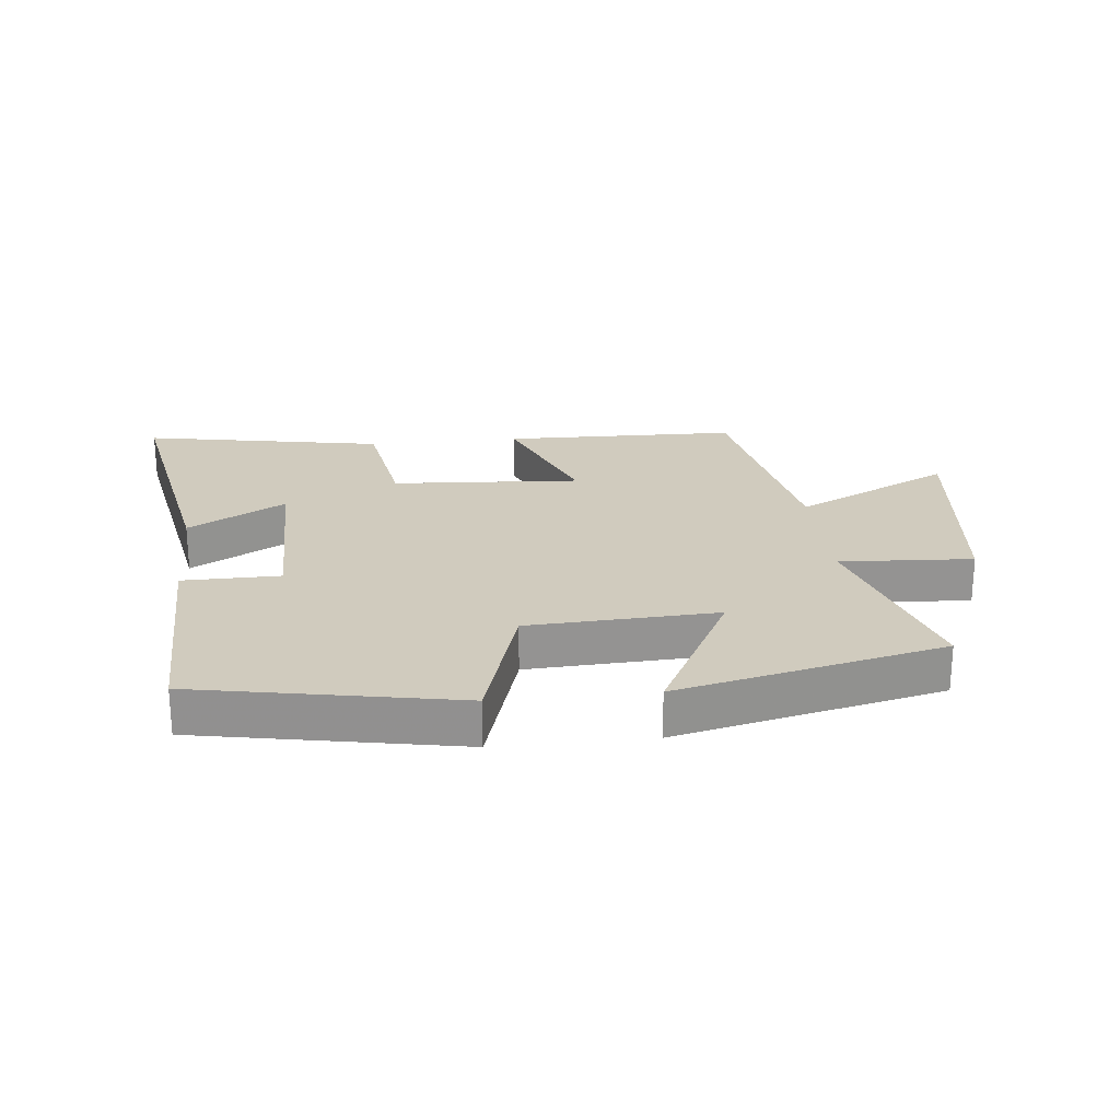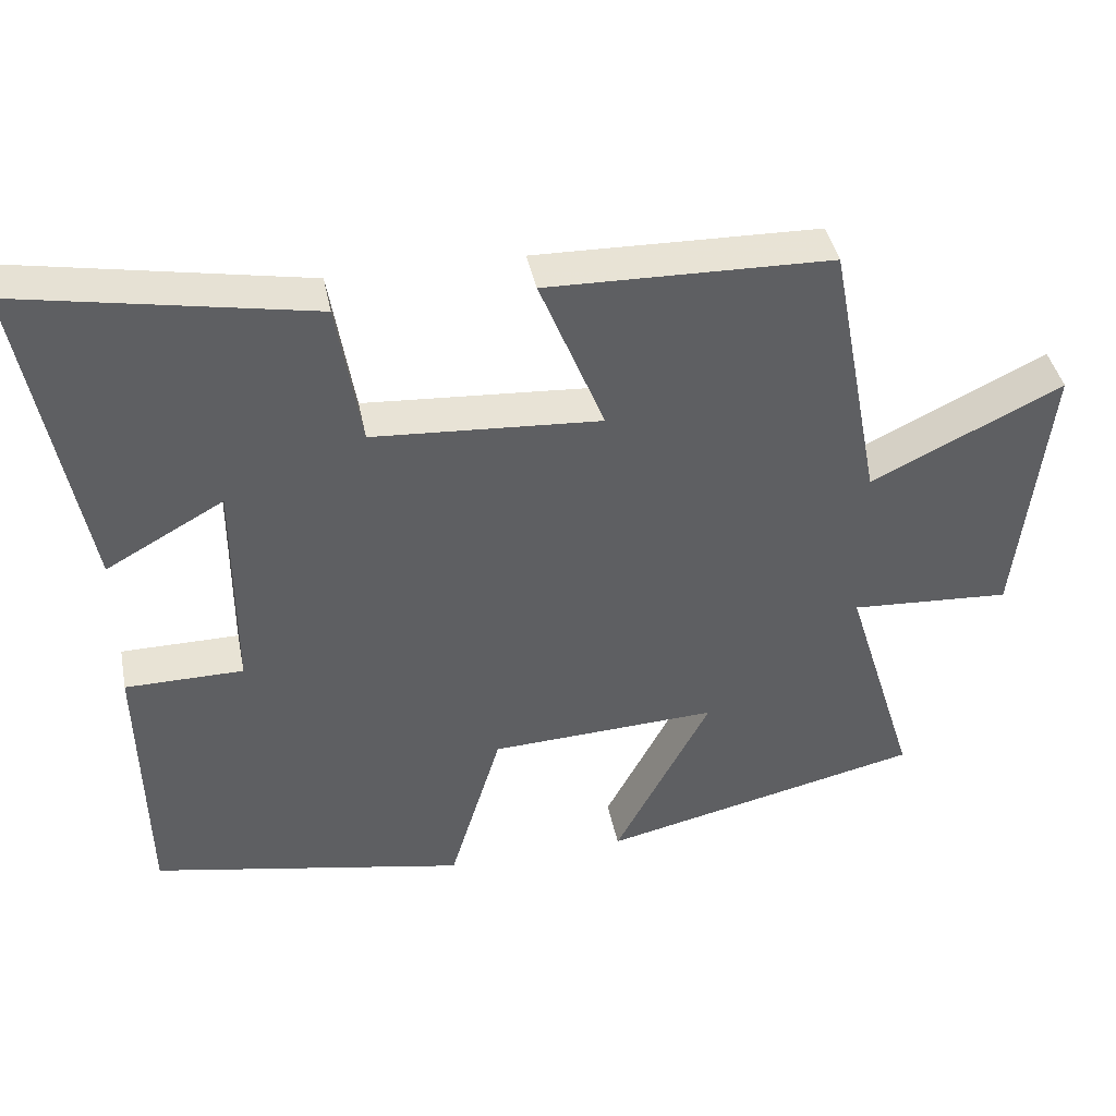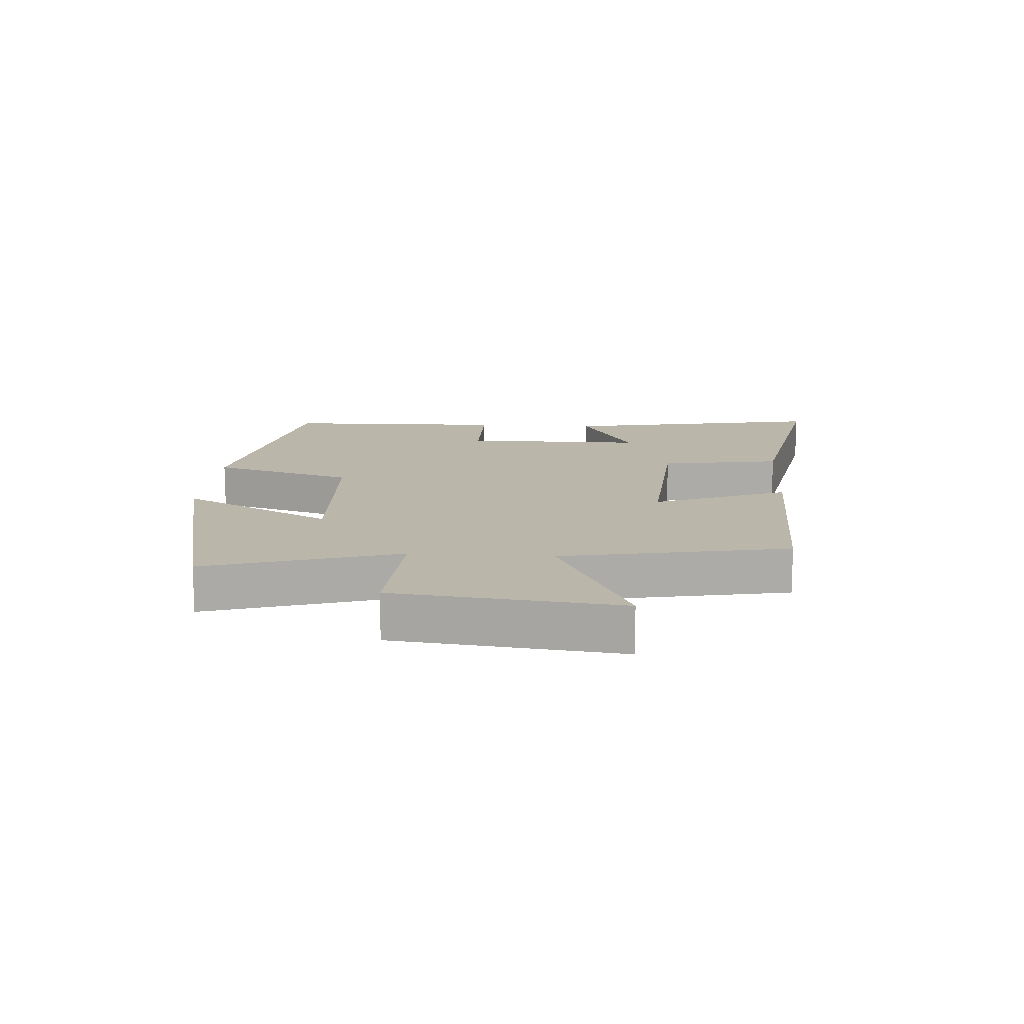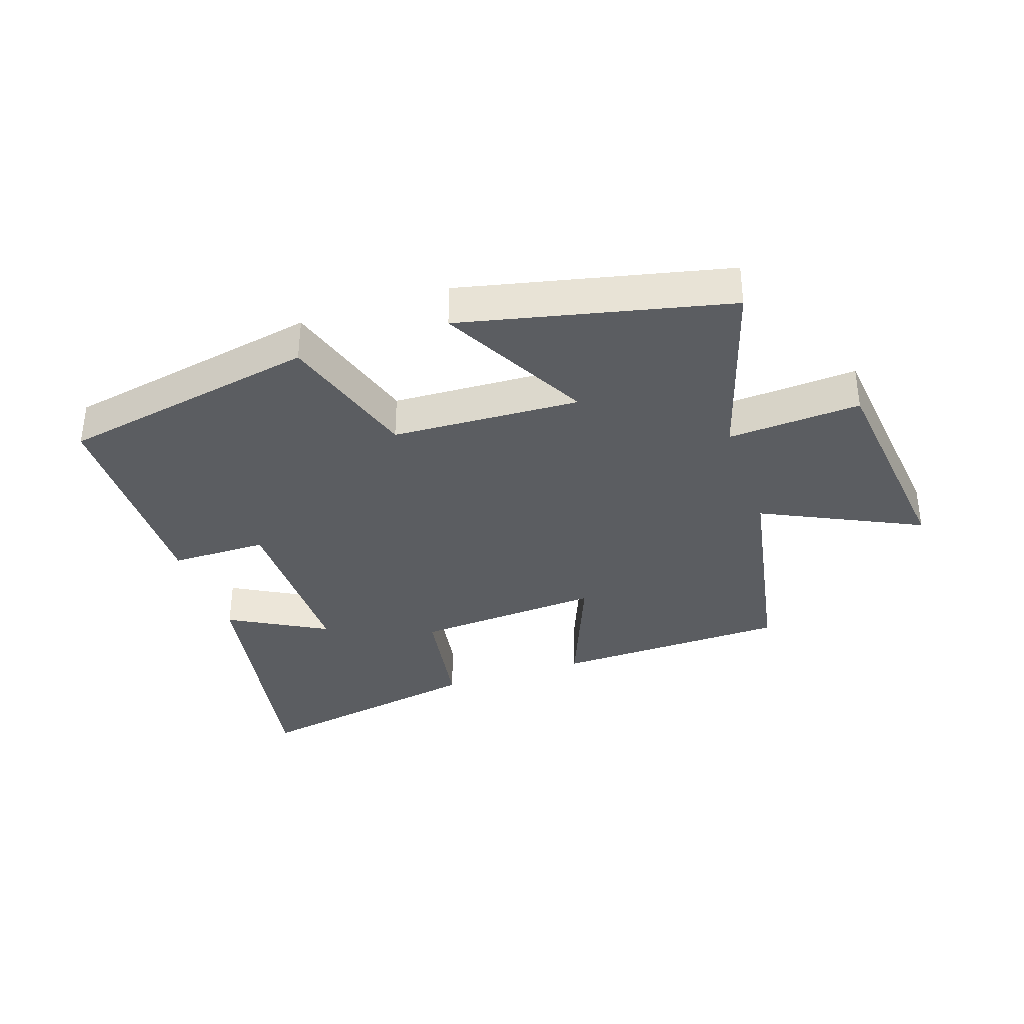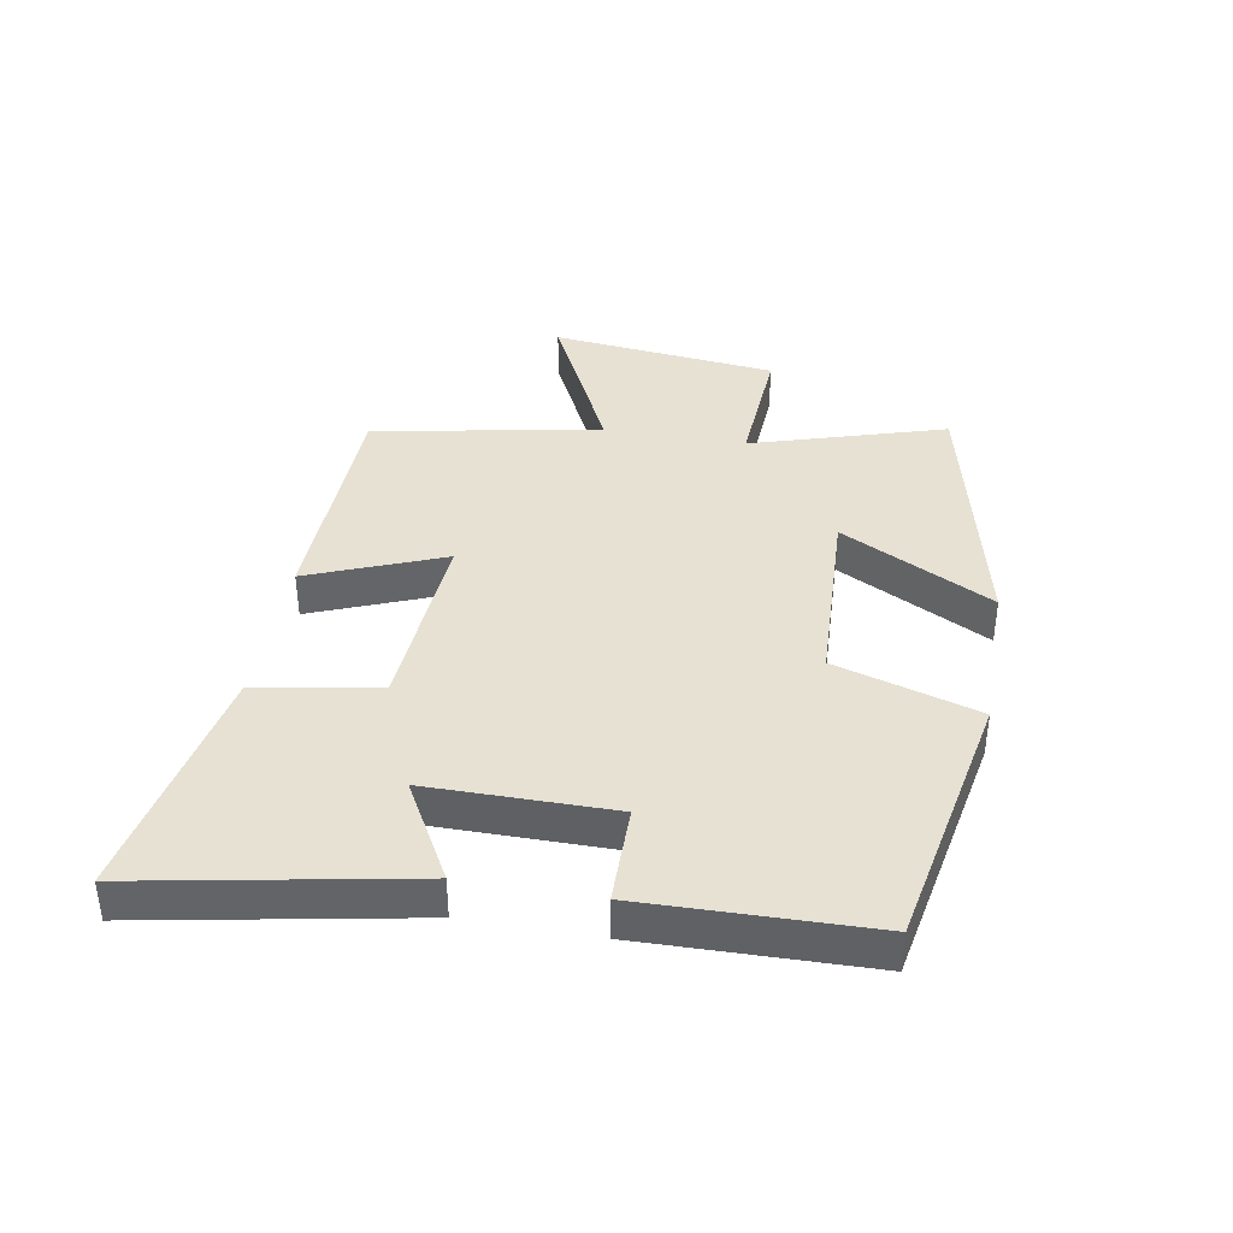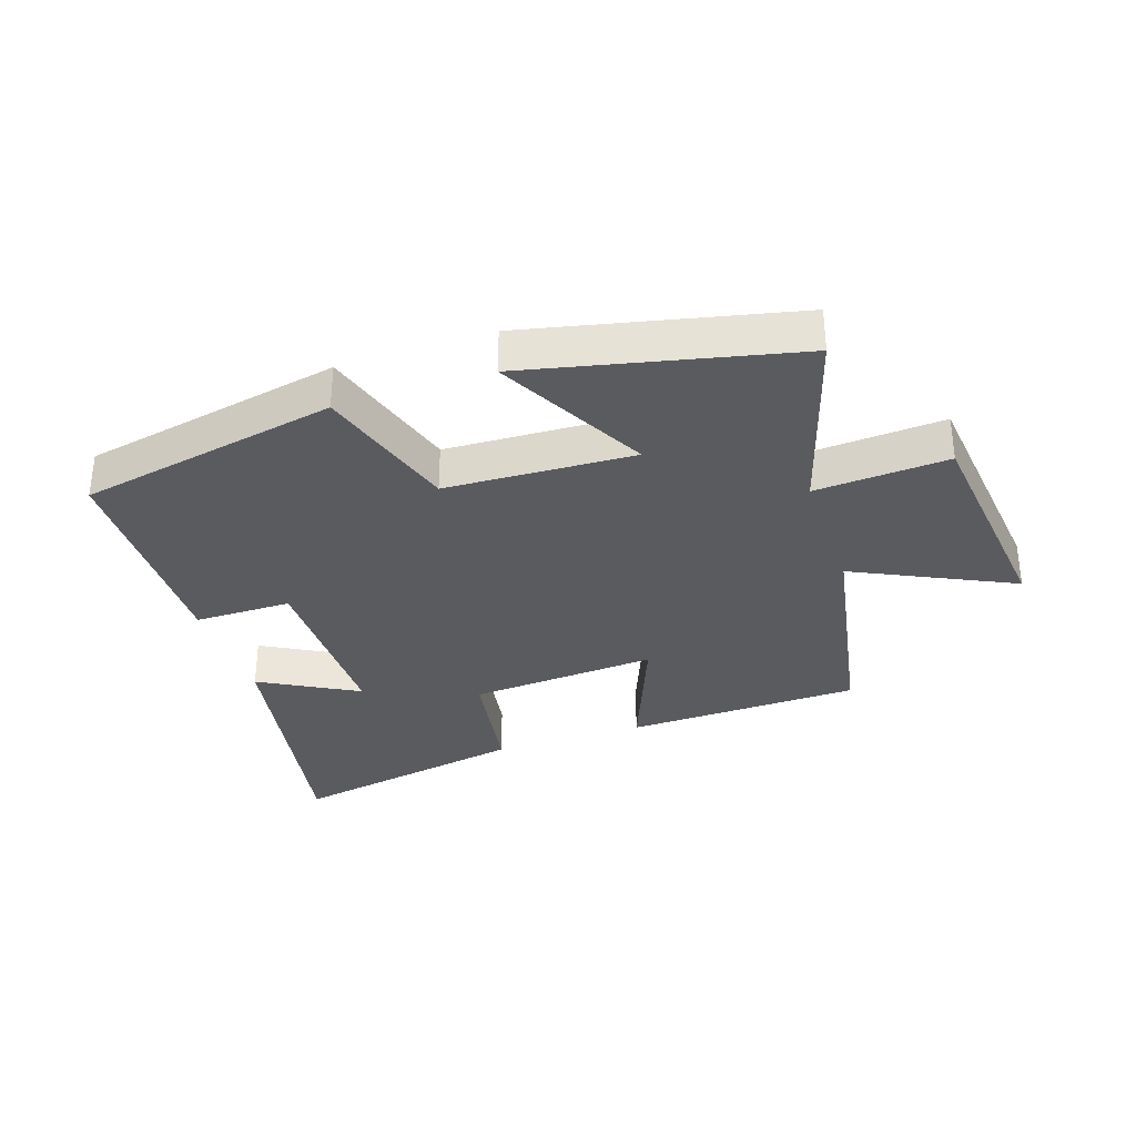
<metadata>
{"format":"obj","ext":"obj","renderer":"f3d","projection":"perspective","resolution":1024,"background":"white","views":[{"elev":23.5,"azim":173.9,"up":"+Y"},{"elev":41.1,"azim":168.8,"up":"+Z"},{"elev":13.9,"azim":-86.1,"up":"+Y"},{"elev":-35.4,"azim":-161.2,"up":"+Y"},{"elev":38.9,"azim":100.0,"up":"+Y"},{"elev":-33.1,"azim":-161.3,"up":"+Y"}]}
</metadata>
<code>
v 0.492 0.07 -0.42
v 0.075 0.07 -0.5
v 0.006 0.07 -0.273
v -0.296 0.07 -0.259
v -0.169 0.07 -0.5
v -0.595 0.07 -0.403
v -0.5 0.07 -0.095
v -0.713 0.07 -0.108
v -0.753 0.07 0.252
v -0.5 0.07 0.129
v -0.431 0.07 0.491
v -0.054 0.07 0.5
v -0.14 0.07 0.286
v 0.162 0.07 0.306
v 0.194 0.07 0.5
v 0.58 0.07 0.572
v 0.5 0.07 0.146
v 0.344 0.07 0.233
v 0.344 0.07 -0.059
v 0.5 0.07 -0.06
v 0.492 0 -0.42
v 0.075 0 -0.5
v 0.006 0 -0.273
v -0.296 0 -0.259
v -0.169 0 -0.5
v -0.595 0 -0.403
v -0.5 0 -0.095
v -0.713 0 -0.108
v -0.753 0 0.252
v -0.5 0 0.129
v -0.431 0 0.491
v -0.054 0 0.5
v -0.14 0 0.286
v 0.162 0 0.306
v 0.194 0 0.5
v 0.58 0 0.572
v 0.5 0 0.146
v 0.344 0 0.233
v 0.344 0 -0.059
v 0.5 0 -0.06
f 1 2 3
f 20 1 3
f 19 20 3
f 18 19 3 4
f 15 16 17 18
f 14 15 18
f 13 14 18 4
f 10 11 12 13
f 10 13 4
f 7 8 9 10
f 7 10 4
f 4 5 6 7
f 23 22 21
f 23 21 40
f 23 40 39
f 24 23 39 38
f 38 37 36 35
f 38 35 34
f 24 38 34 33
f 33 32 31 30
f 24 33 30
f 30 29 28 27
f 24 30 27
f 27 26 25 24
f 1 21 22 2
f 2 22 23 3
f 3 23 24 4
f 4 24 25 5
f 5 25 26 6
f 6 26 27 7
f 7 27 28 8
f 8 28 29 9
f 9 29 30 10
f 10 30 31 11
f 11 31 32 12
f 12 32 33 13
f 13 33 34 14
f 14 34 35 15
f 15 35 36 16
f 16 36 37 17
f 17 37 38 18
f 18 38 39 19
f 19 39 40 20
f 20 40 21 1

</code>
